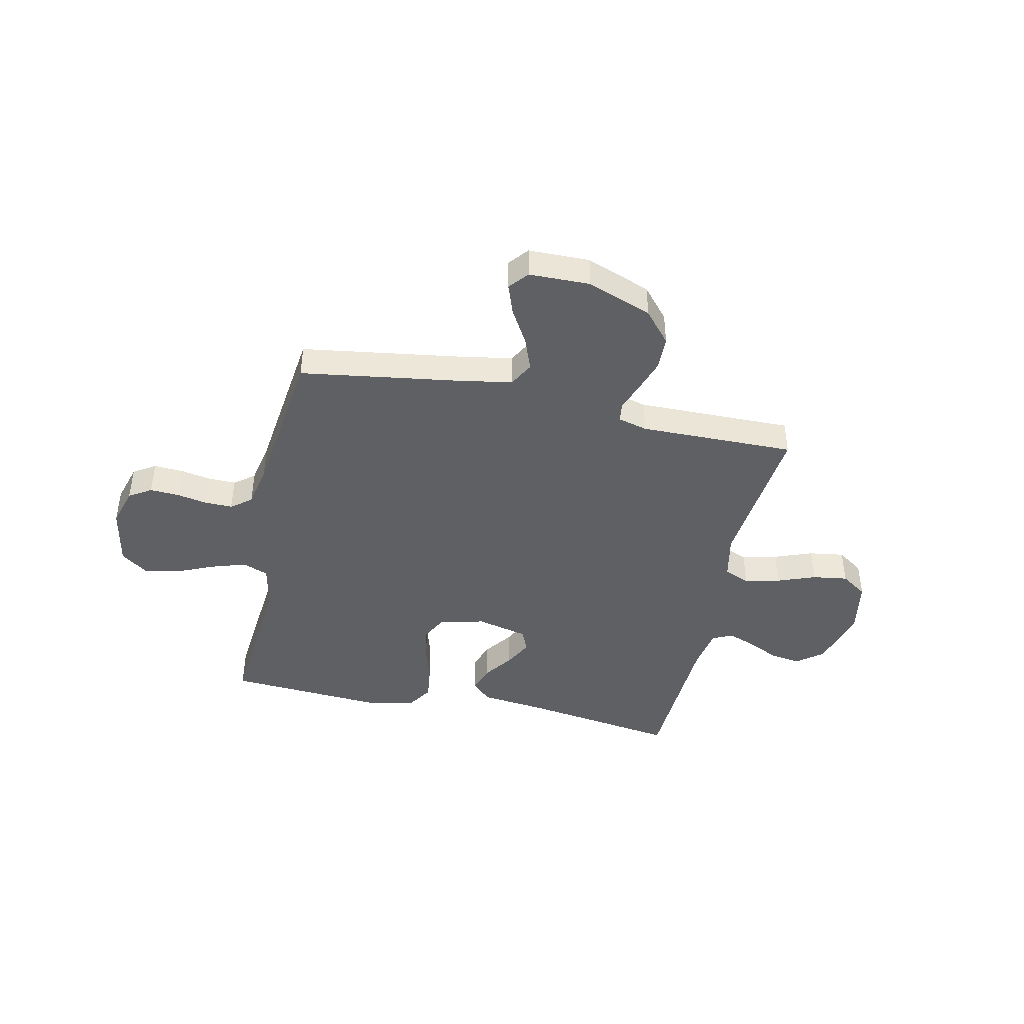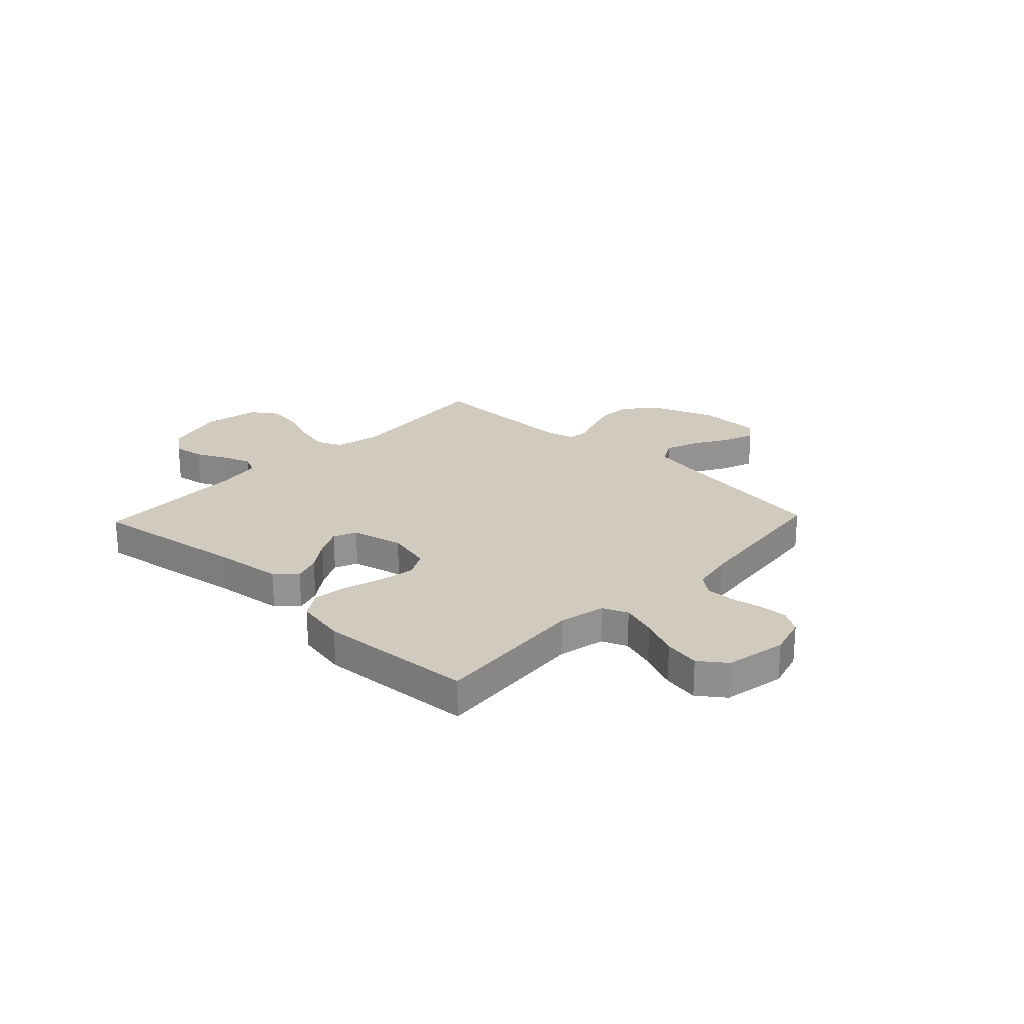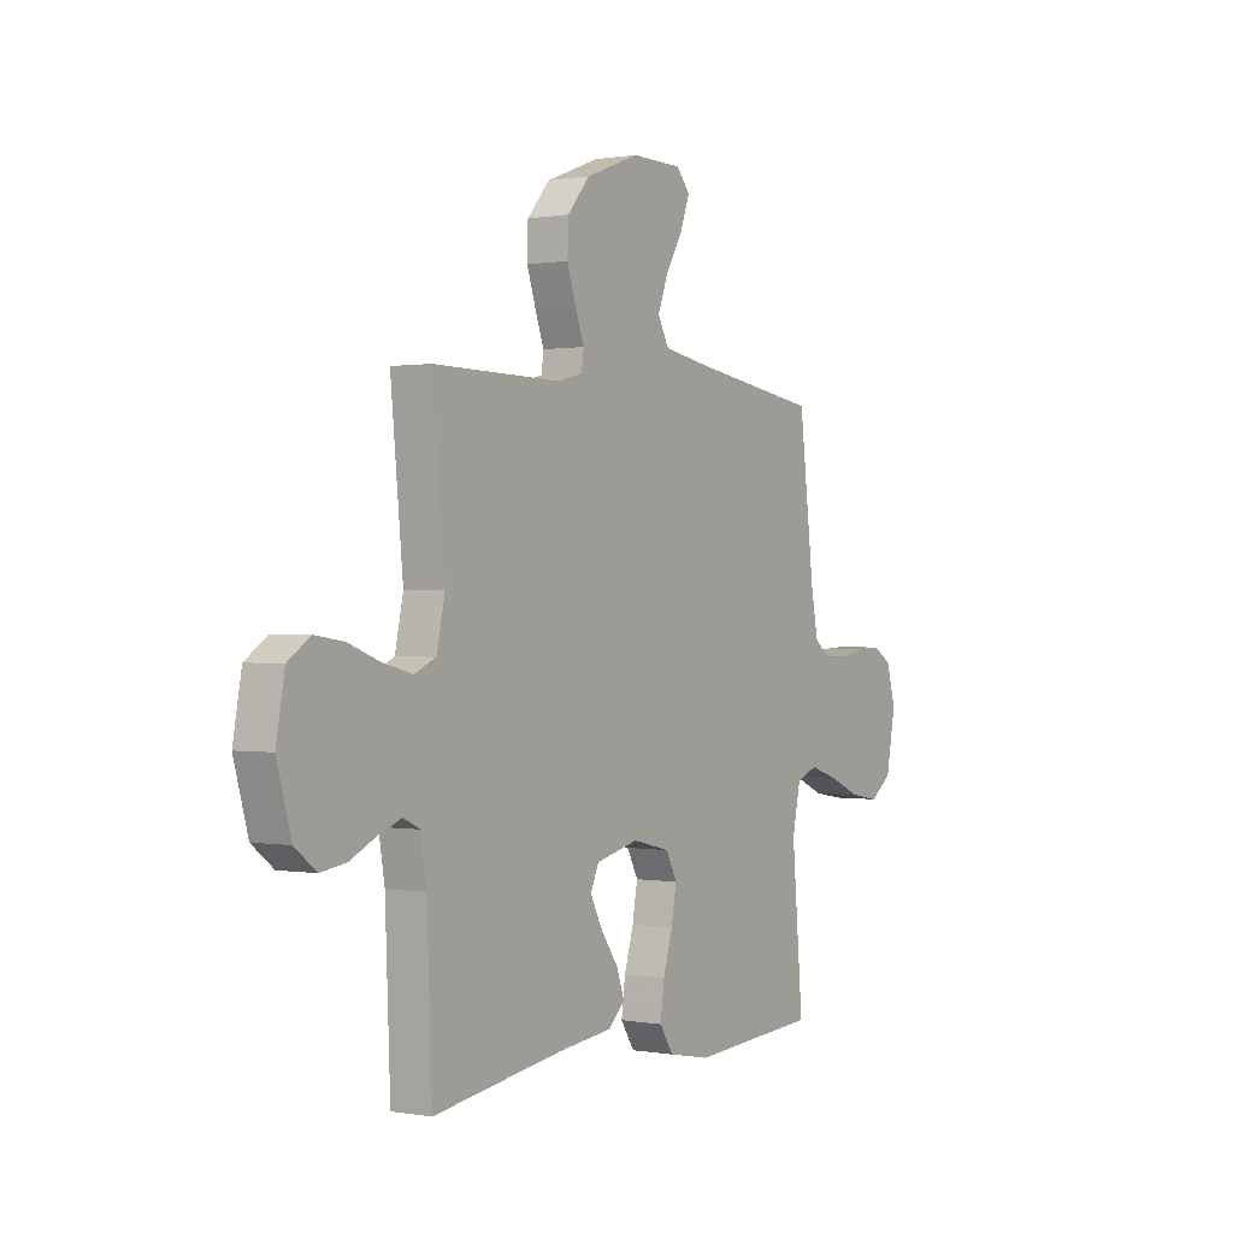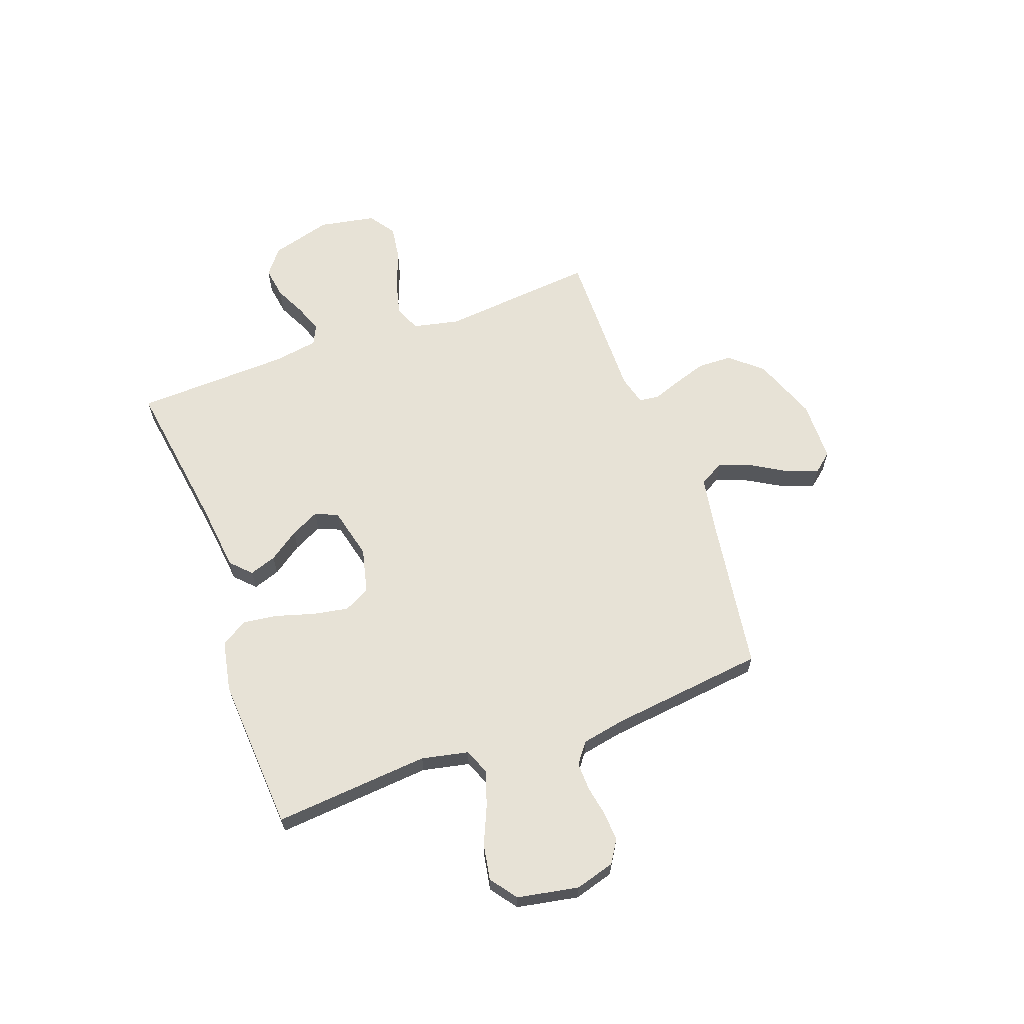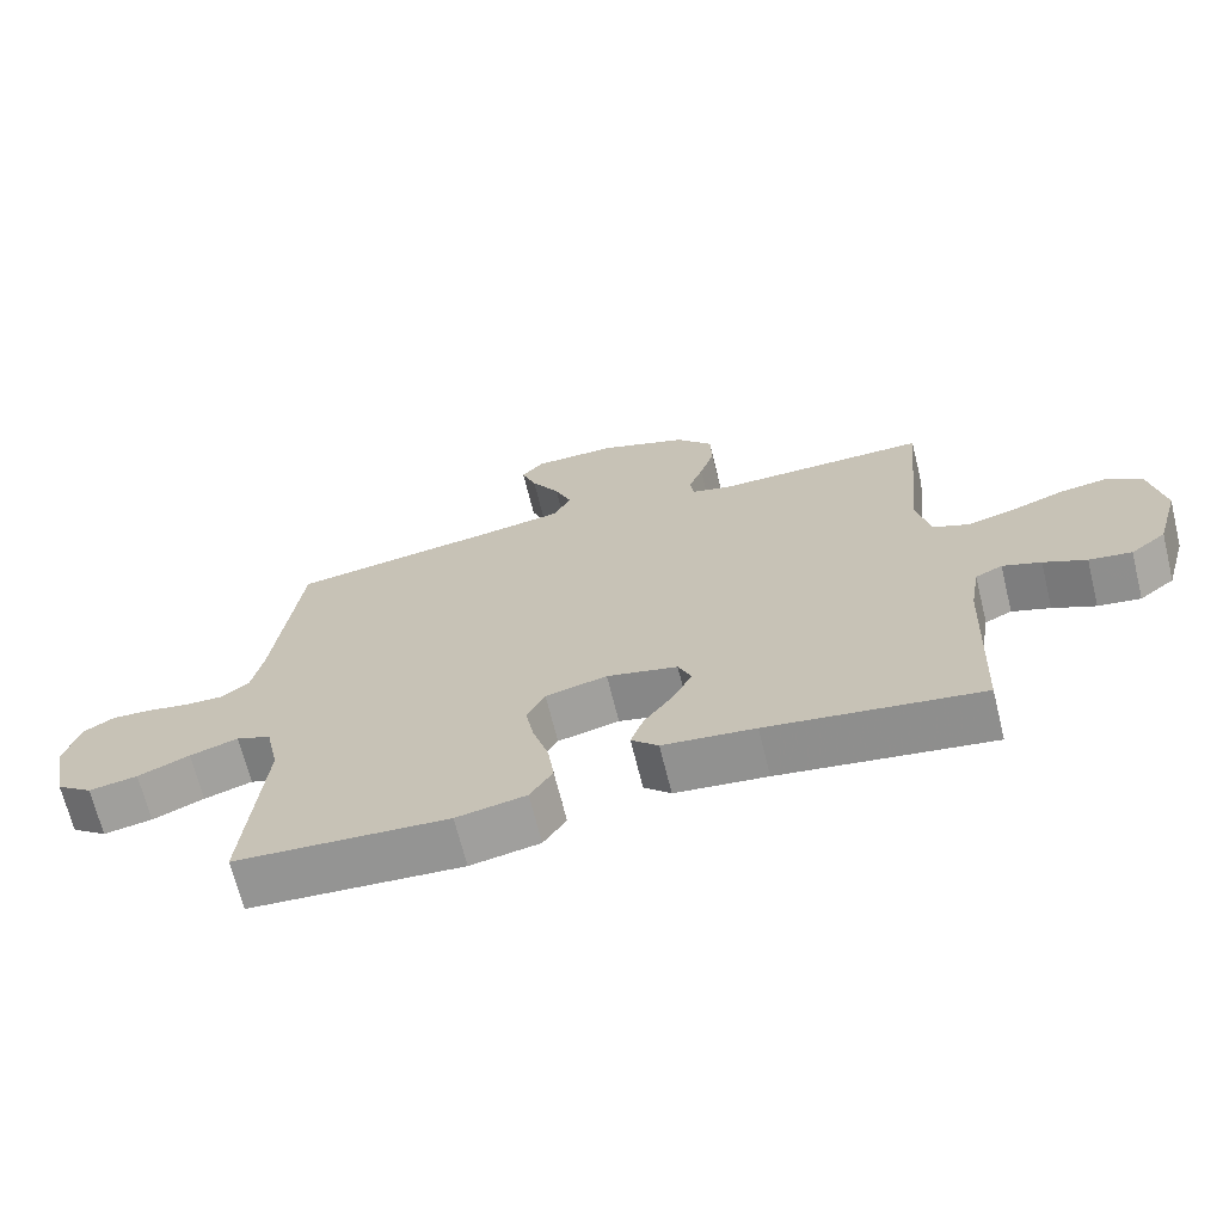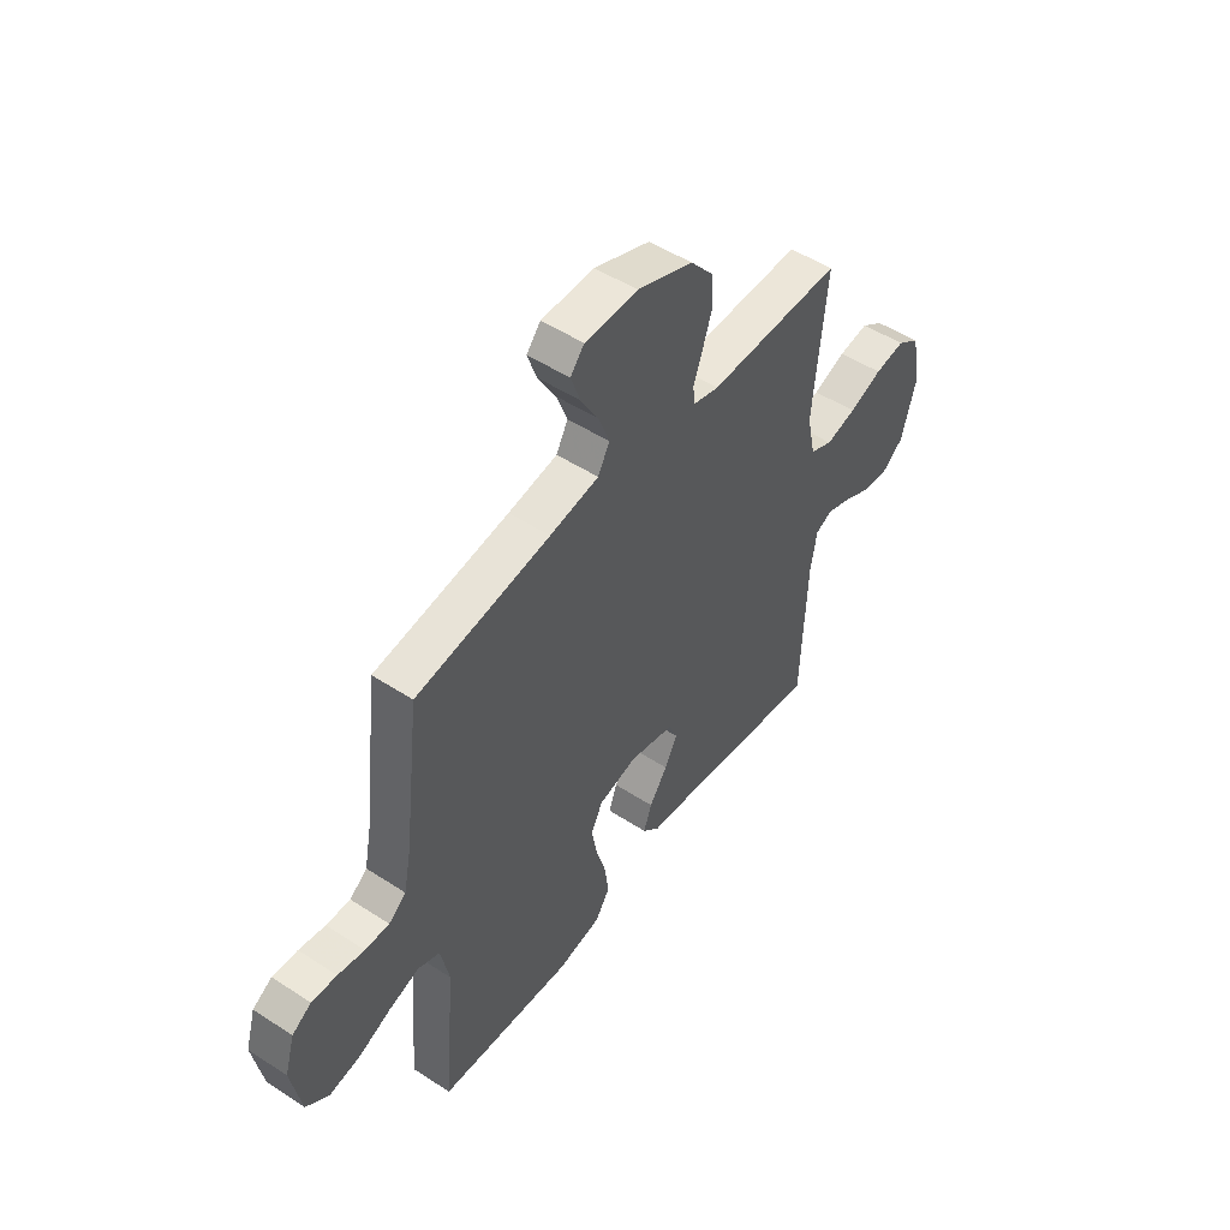
<metadata>
{"format":"obj","ext":"obj","renderer":"f3d","projection":"perspective","resolution":1024,"background":"white","views":[{"elev":-42.9,"azim":-12.3,"up":"+Y"},{"elev":23.4,"azim":-136.4,"up":"+Y"},{"elev":0.5,"azim":123.1,"up":"+Z"},{"elev":63.2,"azim":-109.9,"up":"+Y"},{"elev":-68.5,"azim":13.9,"up":"+Z"},{"elev":50.2,"azim":-54.4,"up":"+Z"}]}
</metadata>
<code>
v -0.5 0.07 -0.5
v -0.474 0.07 -0.2
v -0.493 0.07 -0.11
v -0.542 0.07 -0.09
v -0.61 0.07 -0.112
v -0.683 0.07 -0.144
v -0.752 0.07 -0.156
v -0.803 0.07 -0.118
v -0.825 0.07 0
v -0.803 0.07 0.076
v -0.76 0.07 0.103
v -0.704 0.07 0.1
v -0.645 0.07 0.089
v -0.591 0.07 0.088
v -0.552 0.07 0.118
v -0.536 0.07 0.2
v -0.5 0.07 0.5
v -0.2 0.07 0.545
v -0.09 0.07 0.564
v -0.064 0.07 0.612
v -0.088 0.07 0.676
v -0.128 0.07 0.744
v -0.149 0.07 0.803
v -0.118 0.07 0.84
v 0 0.07 0.842
v 0.125 0.07 0.795
v 0.177 0.07 0.734
v 0.179 0.07 0.668
v 0.158 0.07 0.604
v 0.138 0.07 0.549
v 0.143 0.07 0.511
v 0.2 0.07 0.496
v 0.5 0.07 0.5
v 0.471 0.07 0.2
v 0.49 0.07 0.111
v 0.54 0.07 0.089
v 0.608 0.07 0.106
v 0.682 0.07 0.134
v 0.75 0.07 0.144
v 0.801 0.07 0.109
v 0.821 0.07 0
v 0.788 0.07 -0.117
v 0.738 0.07 -0.156
v 0.678 0.07 -0.147
v 0.618 0.07 -0.118
v 0.564 0.07 -0.098
v 0.526 0.07 -0.116
v 0.512 0.07 -0.2
v 0.5 0.07 -0.5
v 0.2 0.07 -0.455
v 0.07 0.07 -0.44
v 0.032 0.07 -0.403
v 0.05 0.07 -0.351
v 0.091 0.07 -0.293
v 0.119 0.07 -0.238
v 0.1 0.07 -0.194
v 0 0.07 -0.17
v -0.087 0.07 -0.191
v -0.113 0.07 -0.241
v -0.101 0.07 -0.309
v -0.079 0.07 -0.383
v -0.07 0.07 -0.451
v -0.102 0.07 -0.501
v -0.2 0.07 -0.52
v -0.5 0 -0.5
v -0.474 0 -0.2
v -0.493 0 -0.11
v -0.542 0 -0.09
v -0.61 0 -0.112
v -0.683 0 -0.144
v -0.752 0 -0.156
v -0.803 0 -0.118
v -0.825 0 0
v -0.803 0 0.076
v -0.76 0 0.103
v -0.704 0 0.1
v -0.645 0 0.089
v -0.591 0 0.088
v -0.552 0 0.118
v -0.536 0 0.2
v -0.5 0 0.5
v -0.2 0 0.545
v -0.09 0 0.564
v -0.064 0 0.612
v -0.088 0 0.676
v -0.128 0 0.744
v -0.149 0 0.803
v -0.118 0 0.84
v 0 0 0.842
v 0.125 0 0.795
v 0.177 0 0.734
v 0.179 0 0.668
v 0.158 0 0.604
v 0.138 0 0.549
v 0.143 0 0.511
v 0.2 0 0.496
v 0.5 0 0.5
v 0.471 0 0.2
v 0.49 0 0.111
v 0.54 0 0.089
v 0.608 0 0.106
v 0.682 0 0.134
v 0.75 0 0.144
v 0.801 0 0.109
v 0.821 0 0
v 0.788 0 -0.117
v 0.738 0 -0.156
v 0.678 0 -0.147
v 0.618 0 -0.118
v 0.564 0 -0.098
v 0.526 0 -0.116
v 0.512 0 -0.2
v 0.5 0 -0.5
v 0.2 0 -0.455
v 0.07 0 -0.44
v 0.032 0 -0.403
v 0.05 0 -0.351
v 0.091 0 -0.293
v 0.119 0 -0.238
v 0.1 0 -0.194
v 0 0 -0.17
v -0.087 0 -0.191
v -0.113 0 -0.241
v -0.101 0 -0.309
v -0.079 0 -0.383
v -0.07 0 -0.451
v -0.102 0 -0.501
v -0.2 0 -0.52
f 64 1 2
f 63 64 2
f 62 63 2
f 61 62 2
f 60 61 2
f 59 60 2 3
f 58 59 3 4
f 57 58 4
f 52 53 54
f 51 52 54
f 50 51 54
f 50 54 55
f 49 50 55
f 48 49 55
f 47 48 55 56
f 43 44 45
f 42 43 45
f 41 42 45
f 40 41 45
f 39 40 45
f 38 39 45
f 37 38 45
f 36 37 45 46
f 47 56 57
f 46 47 57
f 36 46 57
f 35 36 57
f 28 29 30
f 27 28 30
f 26 27 30
f 25 26 30
f 24 25 30
f 23 24 30
f 22 23 30
f 21 22 30
f 20 21 30 31
f 19 20 31
f 18 19 31 32
f 16 17 18 32
f 11 12 13
f 10 11 13
f 9 10 13
f 8 9 13
f 7 8 13
f 6 7 13
f 5 6 13
f 4 5 13 14
f 4 14 15
f 57 4 15
f 35 57 15
f 34 35 15
f 32 33 34
f 16 32 34
f 15 16 34
f 66 65 128
f 66 128 127
f 66 127 126
f 66 126 125
f 66 125 124
f 67 66 124 123
f 68 67 123 122
f 68 122 121
f 118 117 116
f 118 116 115
f 118 115 114
f 119 118 114
f 119 114 113
f 119 113 112
f 120 119 112 111
f 109 108 107
f 109 107 106
f 109 106 105
f 109 105 104
f 109 104 103
f 109 103 102
f 109 102 101
f 110 109 101 100
f 121 120 111
f 121 111 110
f 121 110 100
f 121 100 99
f 94 93 92
f 94 92 91
f 94 91 90
f 94 90 89
f 94 89 88
f 94 88 87
f 94 87 86
f 94 86 85
f 95 94 85 84
f 95 84 83
f 96 95 83 82
f 96 82 81 80
f 77 76 75
f 77 75 74
f 77 74 73
f 77 73 72
f 77 72 71
f 77 71 70
f 77 70 69
f 78 77 69 68
f 79 78 68
f 79 68 121
f 79 121 99
f 79 99 98
f 98 97 96
f 98 96 80
f 98 80 79
f 1 65 66 2
f 2 66 67 3
f 3 67 68 4
f 4 68 69 5
f 5 69 70 6
f 6 70 71 7
f 7 71 72 8
f 8 72 73 9
f 9 73 74 10
f 10 74 75 11
f 11 75 76 12
f 12 76 77 13
f 13 77 78 14
f 14 78 79 15
f 15 79 80 16
f 16 80 81 17
f 17 81 82 18
f 18 82 83 19
f 19 83 84 20
f 20 84 85 21
f 21 85 86 22
f 22 86 87 23
f 23 87 88 24
f 24 88 89 25
f 25 89 90 26
f 26 90 91 27
f 27 91 92 28
f 28 92 93 29
f 29 93 94 30
f 30 94 95 31
f 31 95 96 32
f 32 96 97 33
f 33 97 98 34
f 34 98 99 35
f 35 99 100 36
f 36 100 101 37
f 37 101 102 38
f 38 102 103 39
f 39 103 104 40
f 40 104 105 41
f 41 105 106 42
f 42 106 107 43
f 43 107 108 44
f 44 108 109 45
f 45 109 110 46
f 46 110 111 47
f 47 111 112 48
f 48 112 113 49
f 49 113 114 50
f 50 114 115 51
f 51 115 116 52
f 52 116 117 53
f 53 117 118 54
f 54 118 119 55
f 55 119 120 56
f 56 120 121 57
f 57 121 122 58
f 58 122 123 59
f 59 123 124 60
f 60 124 125 61
f 61 125 126 62
f 62 126 127 63
f 63 127 128 64
f 64 128 65 1

</code>
